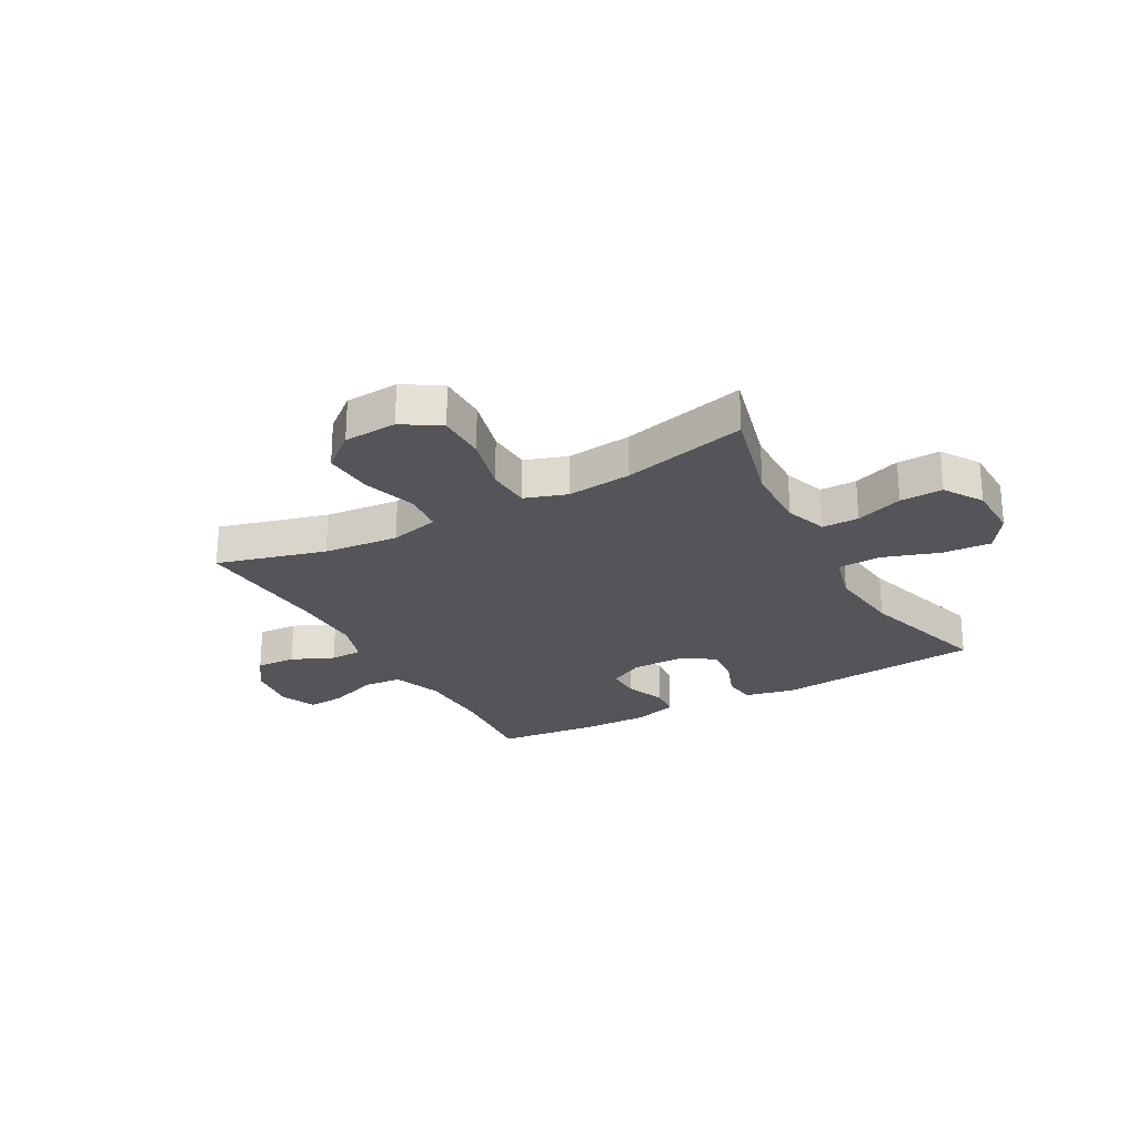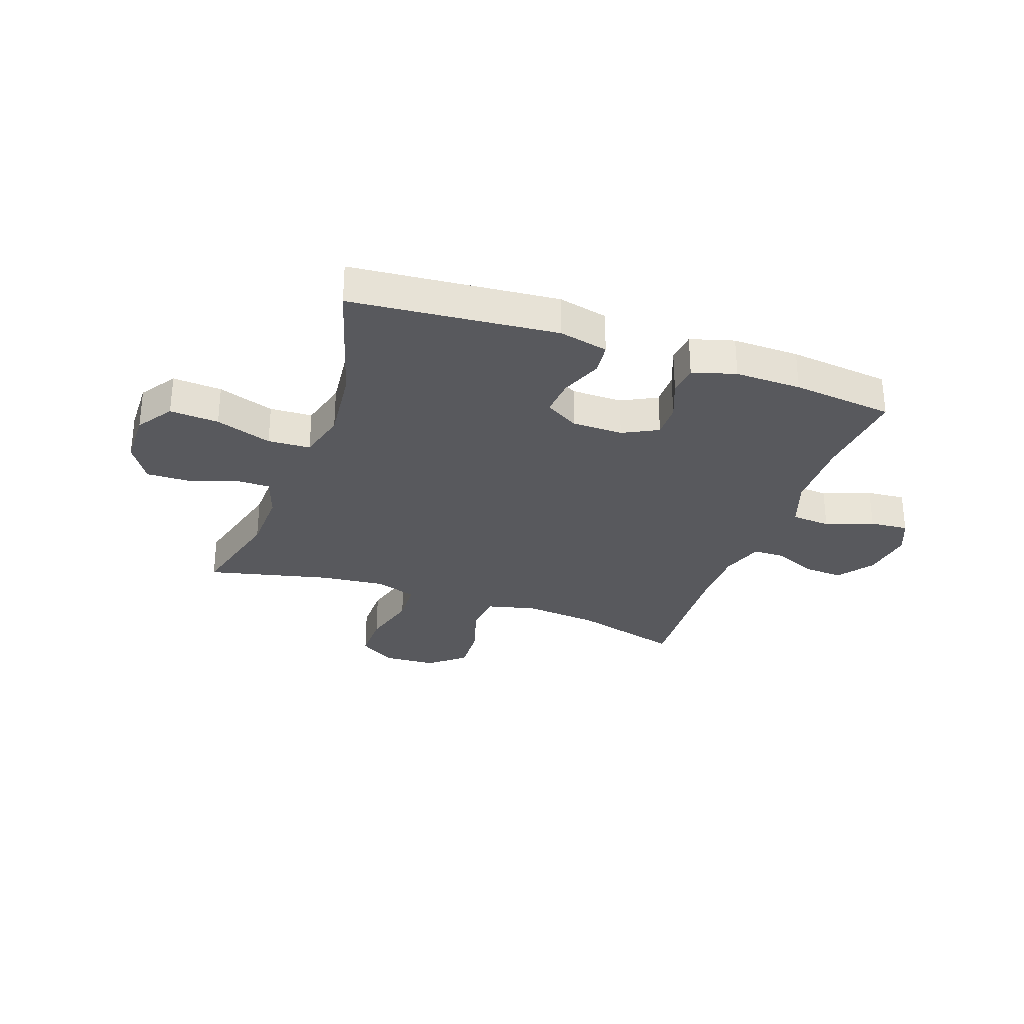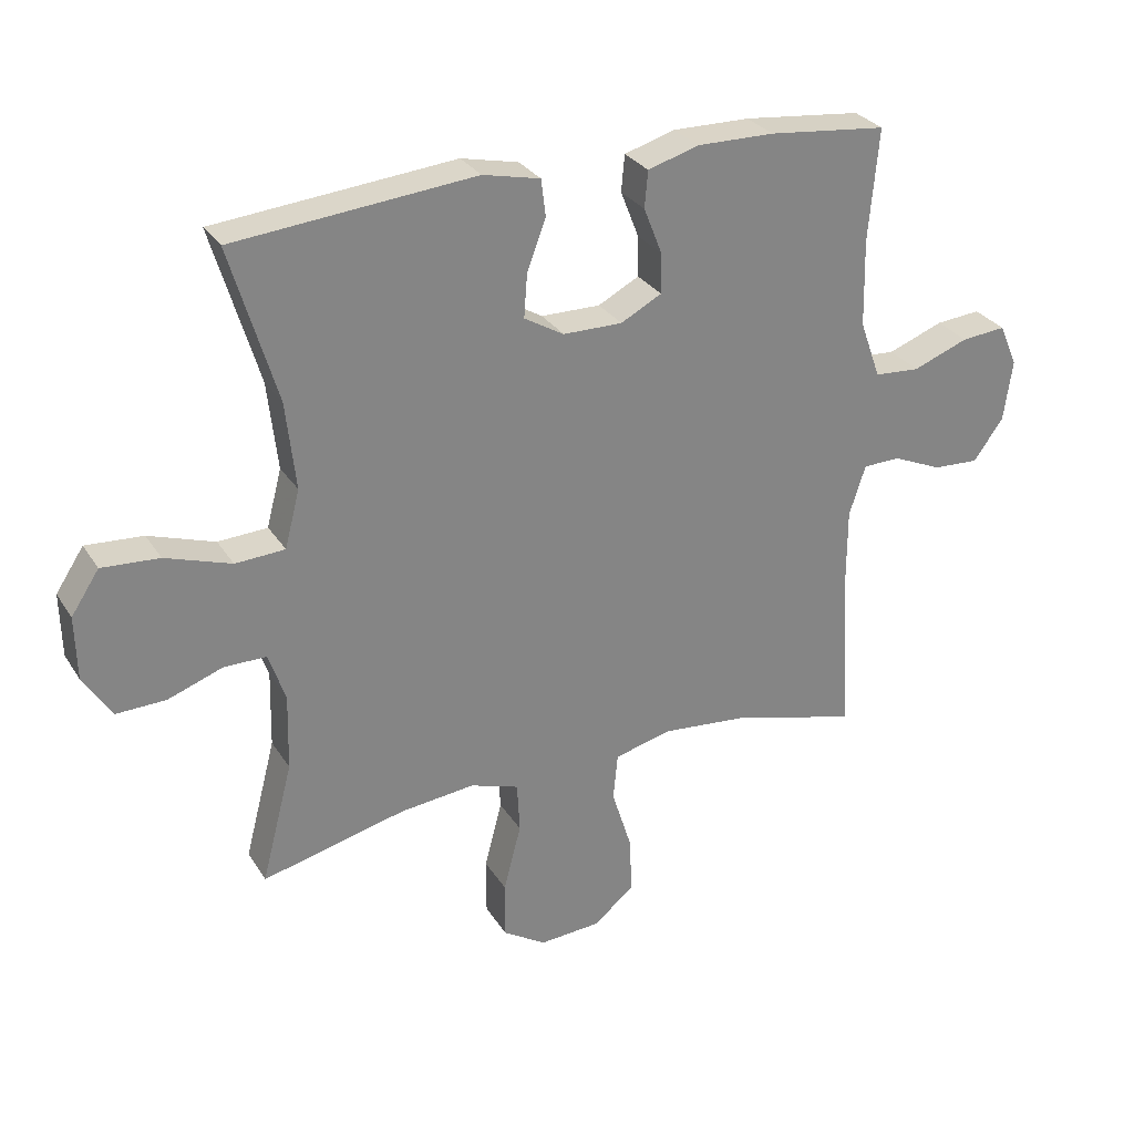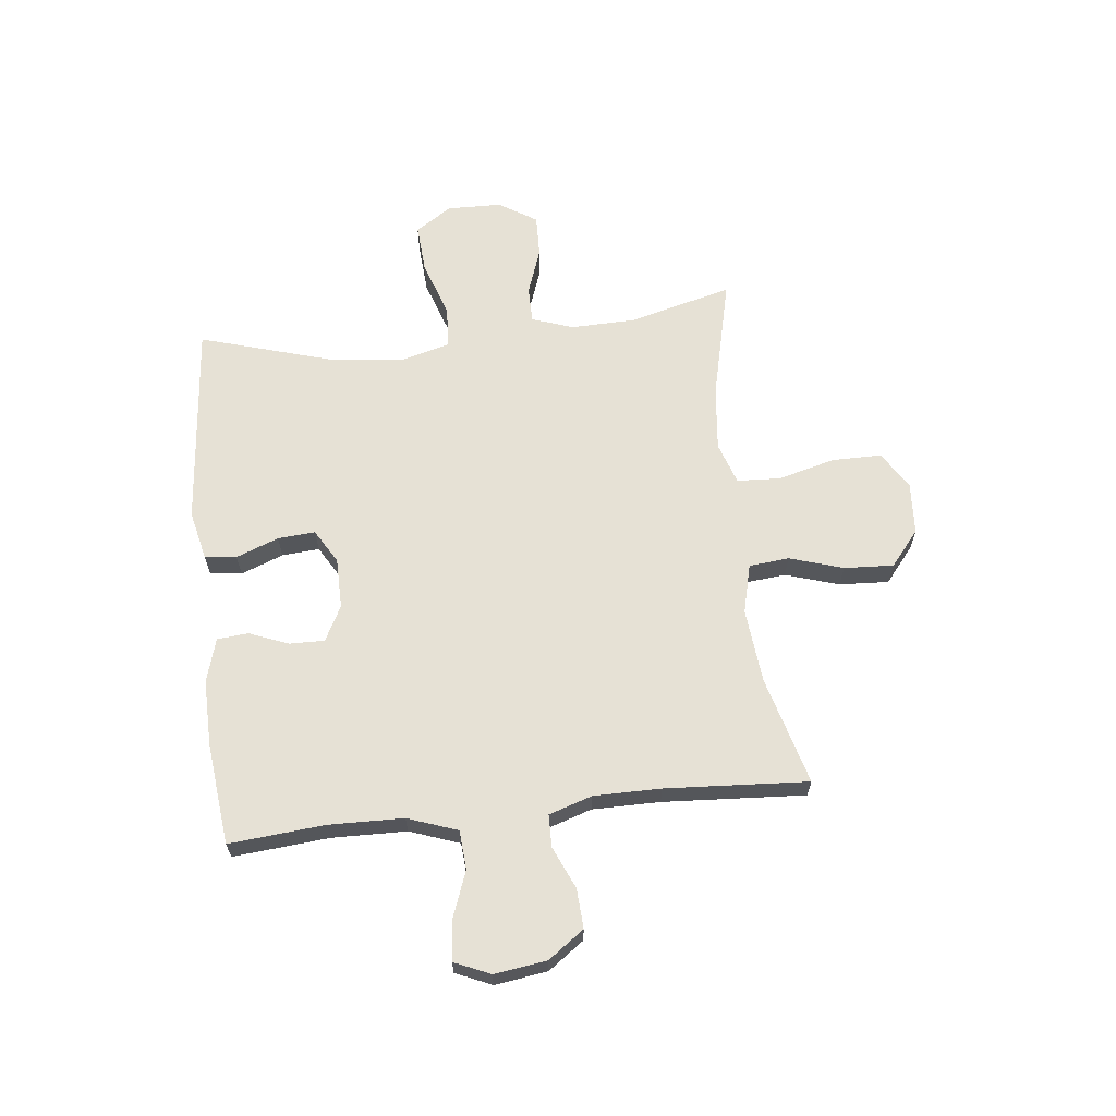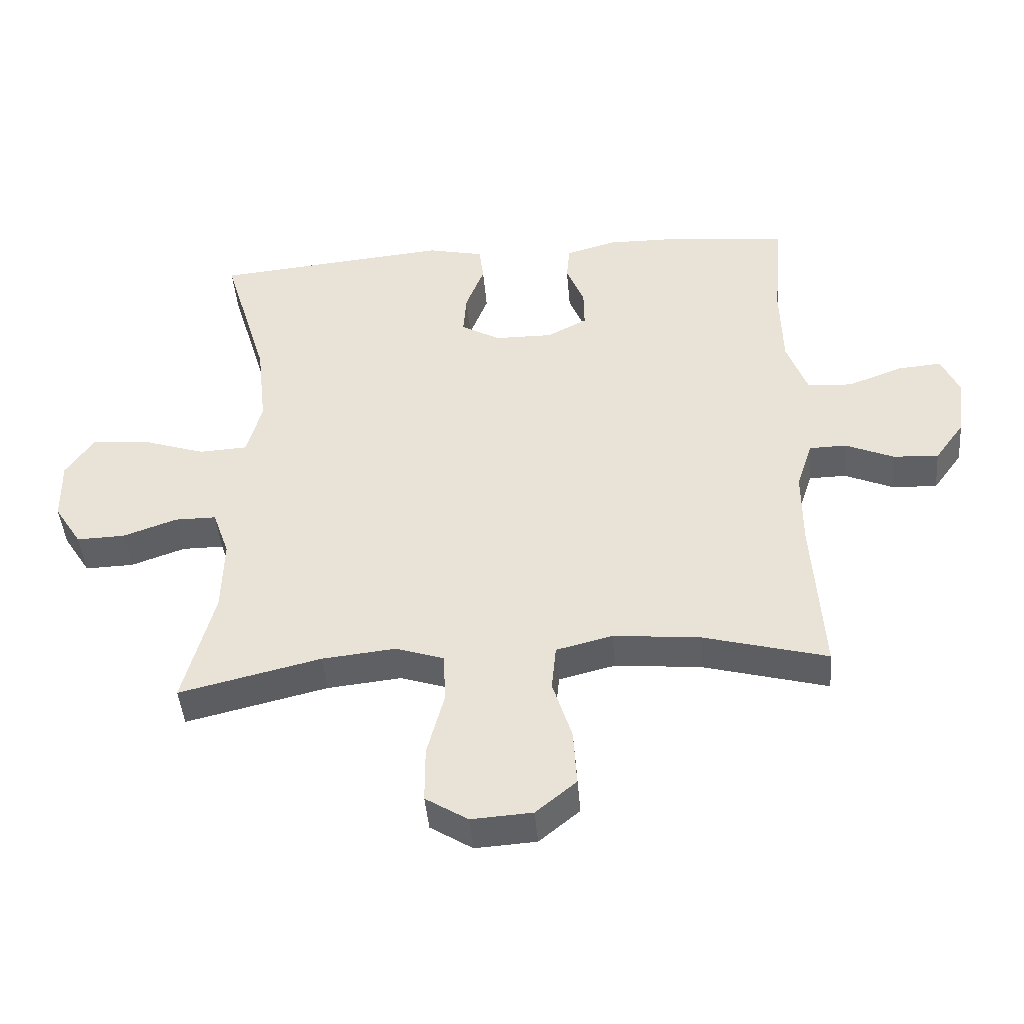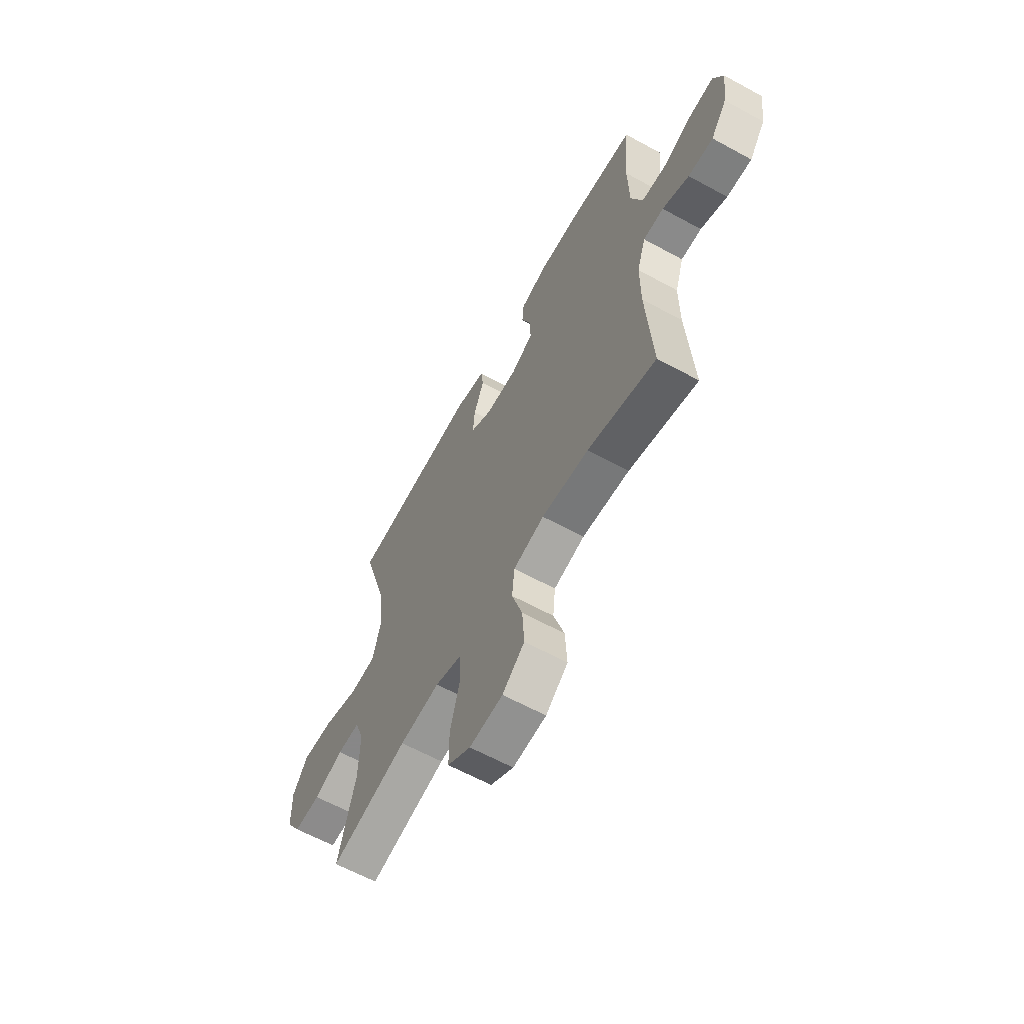
<metadata>
{"format":"obj","ext":"obj","renderer":"f3d","projection":"perspective","resolution":1024,"background":"white","views":[{"elev":-24.8,"azim":-151.0,"up":"+Y"},{"elev":-29.8,"azim":-19.6,"up":"+Y"},{"elev":29.2,"azim":-26.4,"up":"+Z"},{"elev":64.3,"azim":83.6,"up":"+Y"},{"elev":-44.6,"azim":4.9,"up":"+Z"},{"elev":-62.6,"azim":61.0,"up":"+Z"}]}
</metadata>
<code>
v 0.5 0.07 0.5
v 0.485 0.07 0.329
v 0.488 0.07 0.195
v 0.52 0.07 0.106
v 0.59 0.07 0.101
v 0.675 0.07 0.133
v 0.744 0.07 0.139
v 0.772 0.07 0.075
v 0.759 0.07 -0.019
v 0.713 0.07 -0.083
v 0.642 0.07 -0.079
v 0.567 0.07 -0.046
v 0.509 0.07 -0.047
v 0.484 0.07 -0.124
v 0.484 0.07 -0.245
v 0.5 0.07 -0.5
v 0.306 0.07 -0.447
v 0.172 0.07 -0.434
v 0.084 0.07 -0.456
v 0.077 0.07 -0.528
v 0.107 0.07 -0.624
v 0.112 0.07 -0.713
v 0.049 0.07 -0.765
v -0.046 0.07 -0.771
v -0.112 0.07 -0.729
v -0.112 0.07 -0.641
v -0.085 0.07 -0.538
v -0.089 0.07 -0.46
v -0.164 0.07 -0.435
v -0.279 0.07 -0.447
v -0.5 0.07 -0.5
v -0.452 0.07 -0.316
v -0.449 0.07 -0.199
v -0.475 0.07 -0.124
v -0.54 0.07 -0.124
v -0.624 0.07 -0.154
v -0.7 0.07 -0.156
v -0.743 0.07 -0.088
v -0.745 0.07 0.01
v -0.702 0.07 0.075
v -0.614 0.07 0.069
v -0.513 0.07 0.035
v -0.437 0.07 0.039
v -0.414 0.07 0.127
v -0.429 0.07 0.262
v -0.5 0.07 0.5
v -0.131 0.07 0.534
v -0.043 0.07 0.514
v -0.036 0.07 0.457
v -0.065 0.07 0.381
v -0.07 0.07 0.314
v -0.009 0.07 0.278
v 0.082 0.07 0.277
v 0.145 0.07 0.31
v 0.144 0.07 0.372
v 0.116 0.07 0.443
v 0.121 0.07 0.499
v 0.199 0.07 0.522
v 0.318 0.07 0.52
v 0.5 0 0.5
v 0.485 0 0.329
v 0.488 0 0.195
v 0.52 0 0.106
v 0.59 0 0.101
v 0.675 0 0.133
v 0.744 0 0.139
v 0.772 0 0.075
v 0.759 0 -0.019
v 0.713 0 -0.083
v 0.642 0 -0.079
v 0.567 0 -0.046
v 0.509 0 -0.047
v 0.484 0 -0.124
v 0.484 0 -0.245
v 0.5 0 -0.5
v 0.306 0 -0.447
v 0.172 0 -0.434
v 0.084 0 -0.456
v 0.077 0 -0.528
v 0.107 0 -0.624
v 0.112 0 -0.713
v 0.049 0 -0.765
v -0.046 0 -0.771
v -0.112 0 -0.729
v -0.112 0 -0.641
v -0.085 0 -0.538
v -0.089 0 -0.46
v -0.164 0 -0.435
v -0.279 0 -0.447
v -0.5 0 -0.5
v -0.452 0 -0.316
v -0.449 0 -0.199
v -0.475 0 -0.124
v -0.54 0 -0.124
v -0.624 0 -0.154
v -0.7 0 -0.156
v -0.743 0 -0.088
v -0.745 0 0.01
v -0.702 0 0.075
v -0.614 0 0.069
v -0.513 0 0.035
v -0.437 0 0.039
v -0.414 0 0.127
v -0.429 0 0.262
v -0.5 0 0.5
v -0.131 0 0.534
v -0.043 0 0.514
v -0.036 0 0.457
v -0.065 0 0.381
v -0.07 0 0.314
v -0.009 0 0.278
v 0.082 0 0.277
v 0.145 0 0.31
v 0.144 0 0.372
v 0.116 0 0.443
v 0.121 0 0.499
v 0.199 0 0.522
v 0.318 0 0.52
f 58 59 1 2
f 55 56 57 58
f 54 55 58 2
f 53 54 2 3
f 52 53 3 4
f 47 48 49 50
f 45 46 47 50
f 44 45 50 51
f 43 44 51 52
f 39 40 41 42
f 39 42 43
f 38 39 43
f 35 36 37 38
f 34 35 38 43
f 33 34 43 52
f 30 31 32
f 29 30 32 33
f 28 29 33 52
f 24 25 26 27
f 20 21 22 23
f 19 20 23 24
f 15 16 17
f 14 15 17 18
f 13 14 18 19
f 9 10 11 12
f 9 12 13
f 8 9 13
f 5 6 7 8
f 4 5 8 13
f 52 4 13 19
f 27 28 52
f 19 24 27 52
f 61 60 118 117
f 117 116 115 114
f 61 117 114 113
f 62 61 113 112
f 63 62 112 111
f 109 108 107 106
f 109 106 105 104
f 110 109 104 103
f 111 110 103 102
f 101 100 99 98
f 102 101 98
f 102 98 97
f 97 96 95 94
f 102 97 94 93
f 111 102 93 92
f 91 90 89
f 92 91 89 88
f 111 92 88 87
f 86 85 84 83
f 82 81 80 79
f 83 82 79 78
f 76 75 74
f 77 76 74 73
f 78 77 73 72
f 71 70 69 68
f 72 71 68
f 72 68 67
f 67 66 65 64
f 72 67 64 63
f 78 72 63 111
f 111 87 86
f 111 86 83 78
f 1 60 61 2
f 2 61 62 3
f 3 62 63 4
f 4 63 64 5
f 5 64 65 6
f 6 65 66 7
f 7 66 67 8
f 8 67 68 9
f 9 68 69 10
f 10 69 70 11
f 11 70 71 12
f 12 71 72 13
f 13 72 73 14
f 14 73 74 15
f 15 74 75 16
f 16 75 76 17
f 17 76 77 18
f 18 77 78 19
f 19 78 79 20
f 20 79 80 21
f 21 80 81 22
f 22 81 82 23
f 23 82 83 24
f 24 83 84 25
f 25 84 85 26
f 26 85 86 27
f 27 86 87 28
f 28 87 88 29
f 29 88 89 30
f 30 89 90 31
f 31 90 91 32
f 32 91 92 33
f 33 92 93 34
f 34 93 94 35
f 35 94 95 36
f 36 95 96 37
f 37 96 97 38
f 38 97 98 39
f 39 98 99 40
f 40 99 100 41
f 41 100 101 42
f 42 101 102 43
f 43 102 103 44
f 44 103 104 45
f 45 104 105 46
f 46 105 106 47
f 47 106 107 48
f 48 107 108 49
f 49 108 109 50
f 50 109 110 51
f 51 110 111 52
f 52 111 112 53
f 53 112 113 54
f 54 113 114 55
f 55 114 115 56
f 56 115 116 57
f 57 116 117 58
f 58 117 118 59
f 59 118 60 1

</code>
